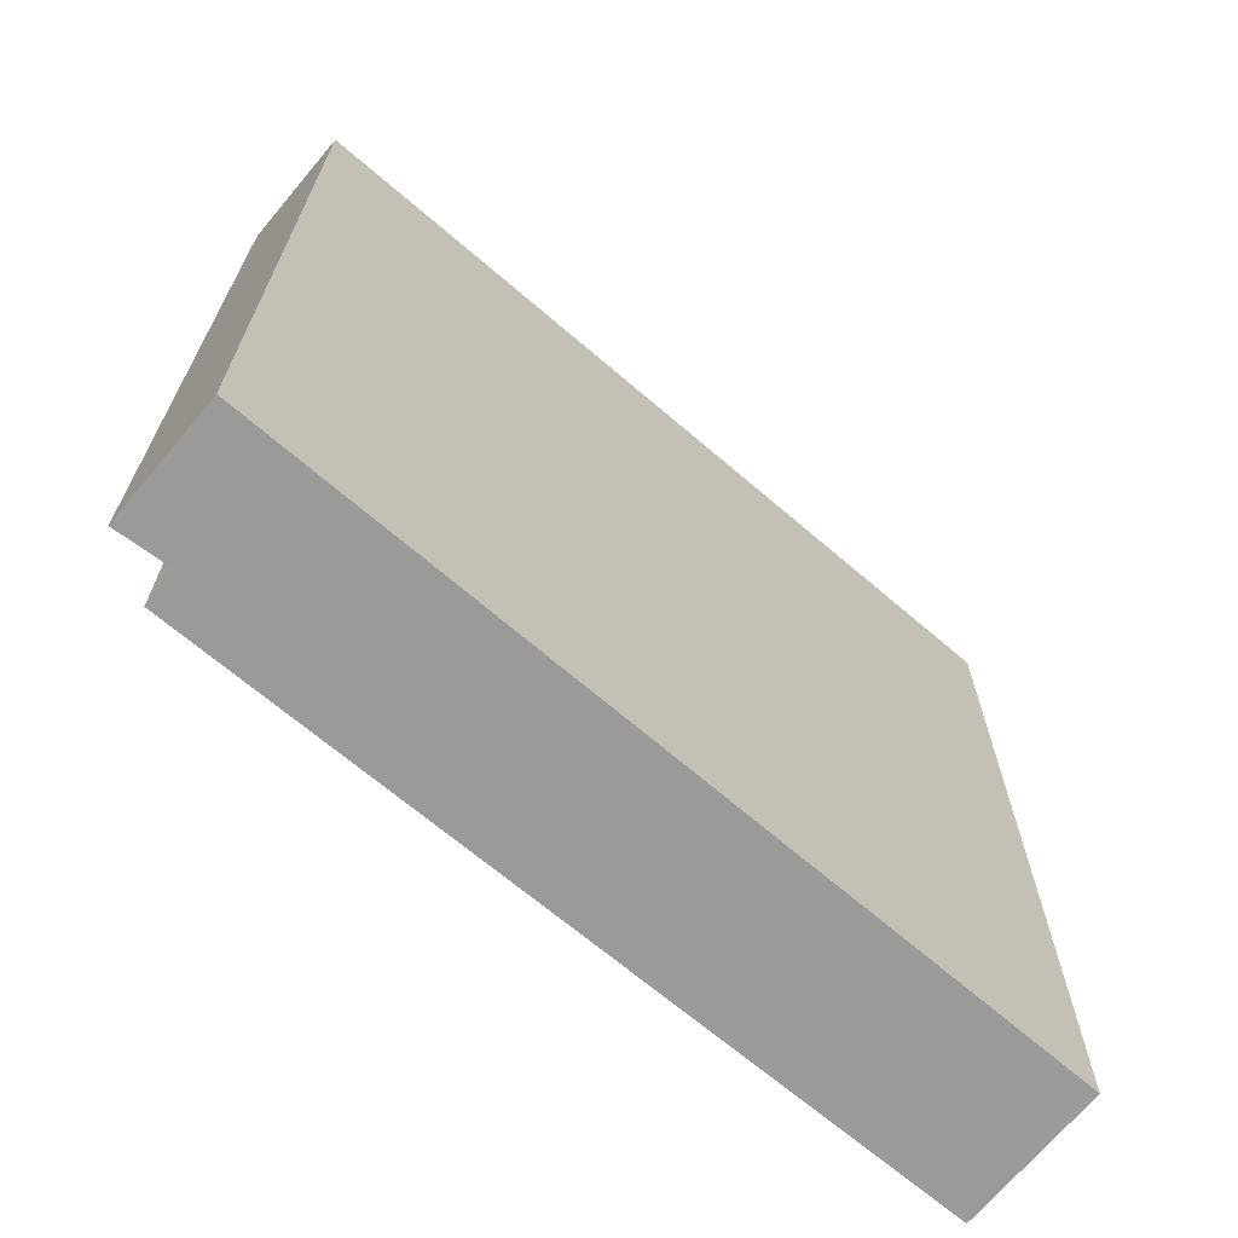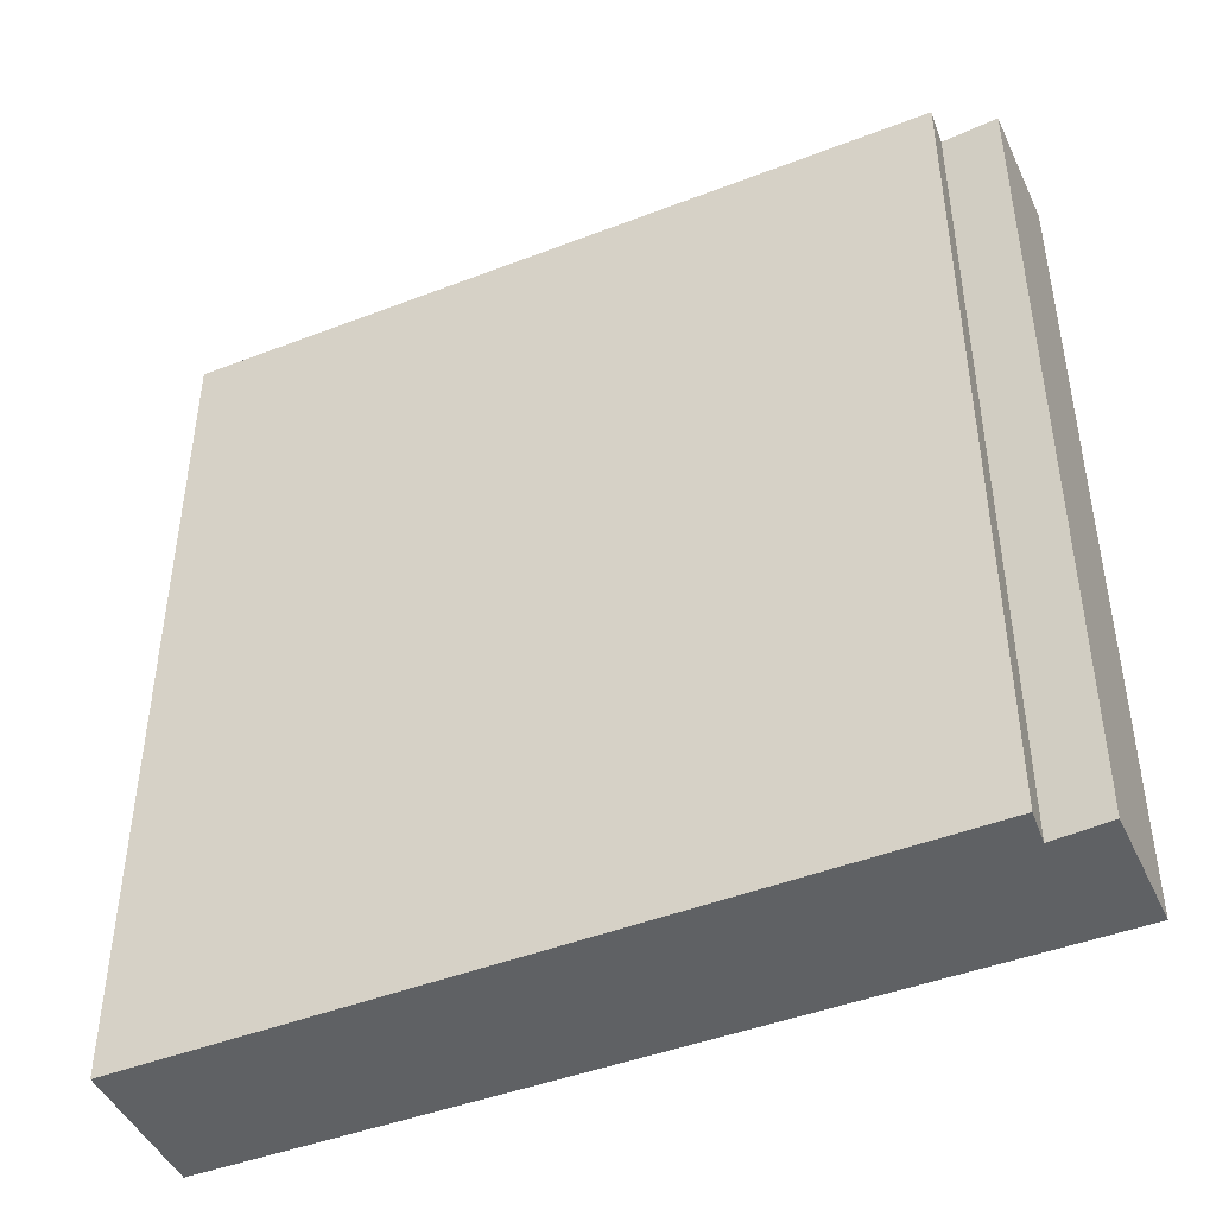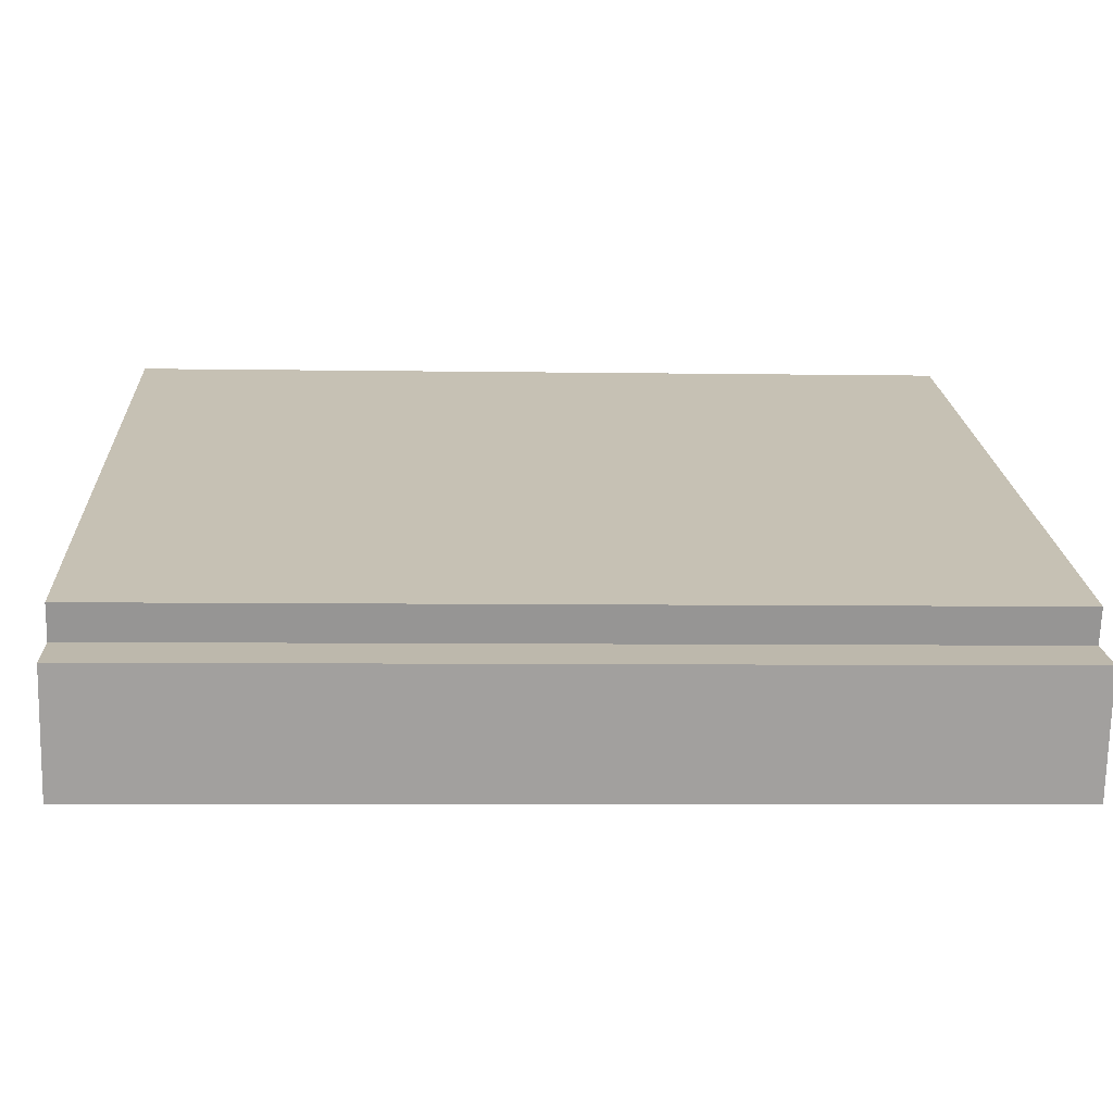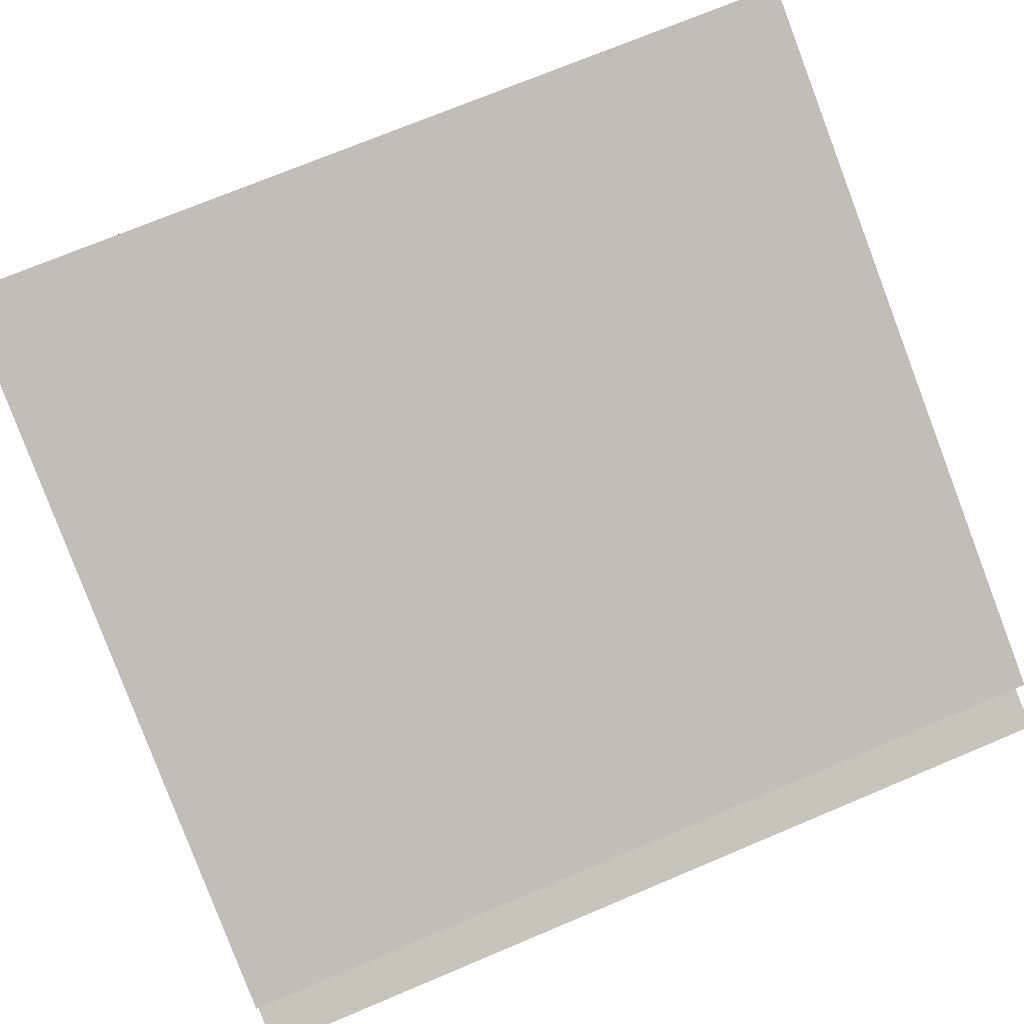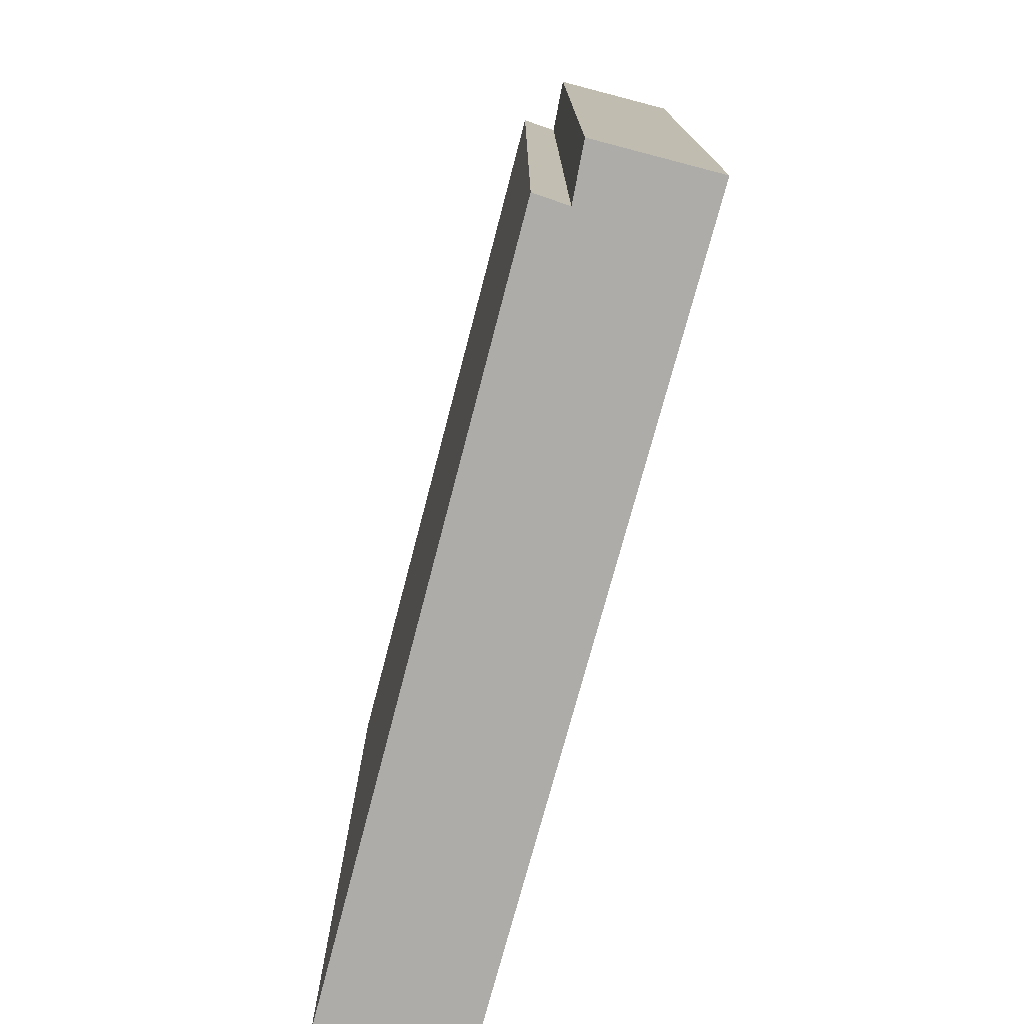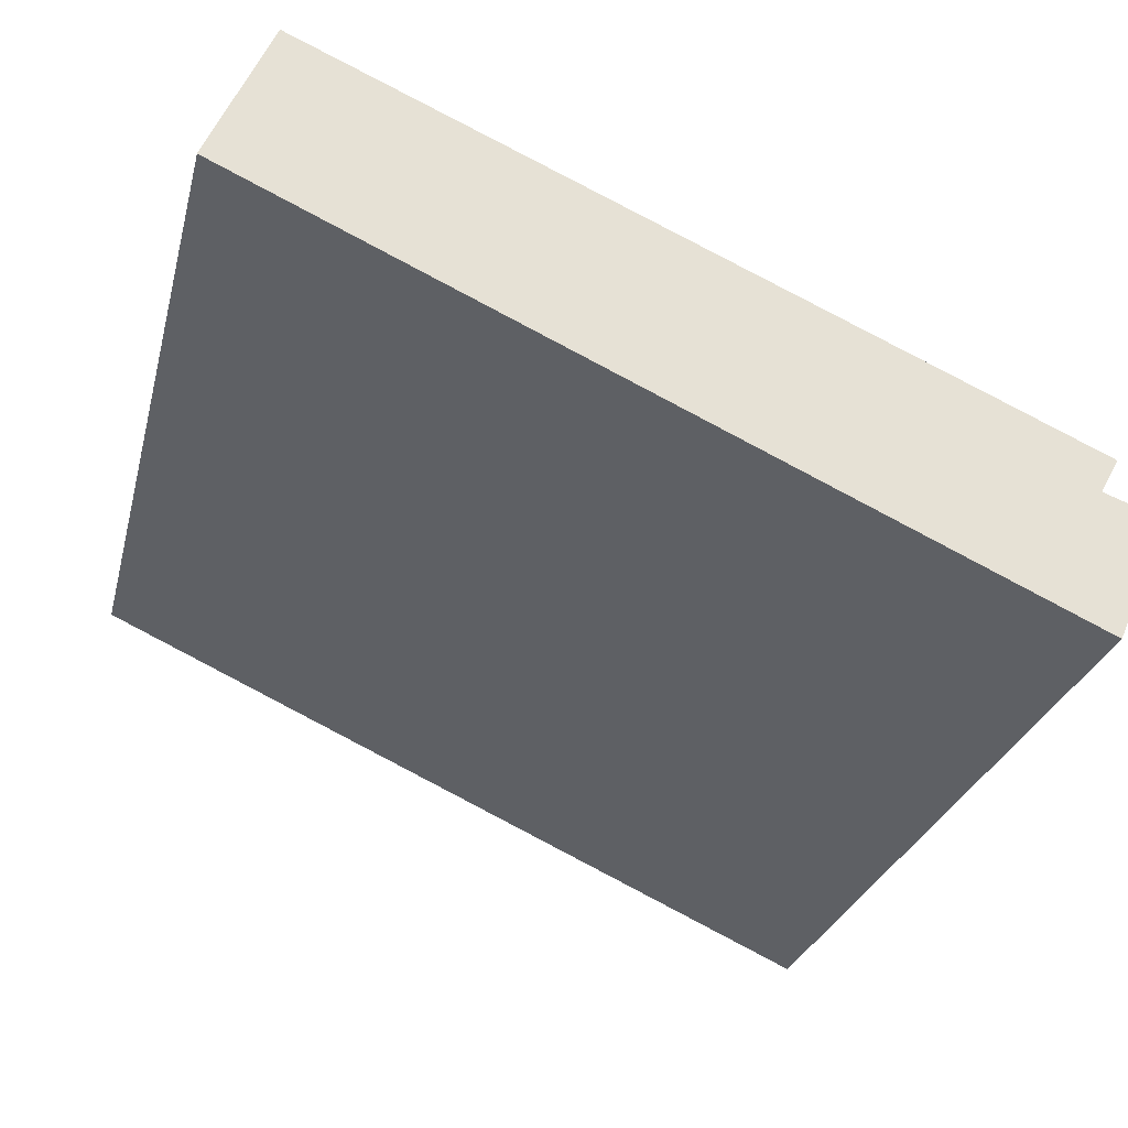
<metadata>
{"format":"obj","ext":"obj","renderer":"f3d","projection":"perspective","resolution":1024,"background":"white","views":[{"elev":-69.3,"azim":163.9,"up":"+Y"},{"elev":-45.9,"azim":47.9,"up":"+Y"},{"elev":-5.6,"azim":87.0,"up":"+Z"},{"elev":72.4,"azim":67.2,"up":"+Z"},{"elev":-76.8,"azim":99.3,"up":"+Y"},{"elev":-26.7,"azim":-13.3,"up":"+Z"}]}
</metadata>
<code>
v  5.805 6.699 -2.646
v  5.775 6.699 -1.629
v  6.189 6.699 -1.781
v  0 6.699 4.102e-16
v  0.457 6.699 1.03
v  5.905 6.699 -1.388
v  5.905 8.499e-17 -1.388
v  5.775 9.975e-17 -1.629
v  6.189 1.091e-16 -1.781
v  5.805 1.62e-16 -2.646
v  0 0 0
v  0.457 -6.307e-17 1.03
g defaultobject
f 1 2 3
f 2 1 4
f 2 4 5
f 5 6 2
f 7 2 6
f 2 7 8
f 9 1 3
f 1 9 10
f 8 3 2
f 3 8 9
f 10 4 1
f 4 10 11
f 11 5 4
f 5 11 12
f 12 6 5
f 6 12 7
f 12 8 7
f 8 12 11
f 9 11 10
f 11 9 8

</code>
